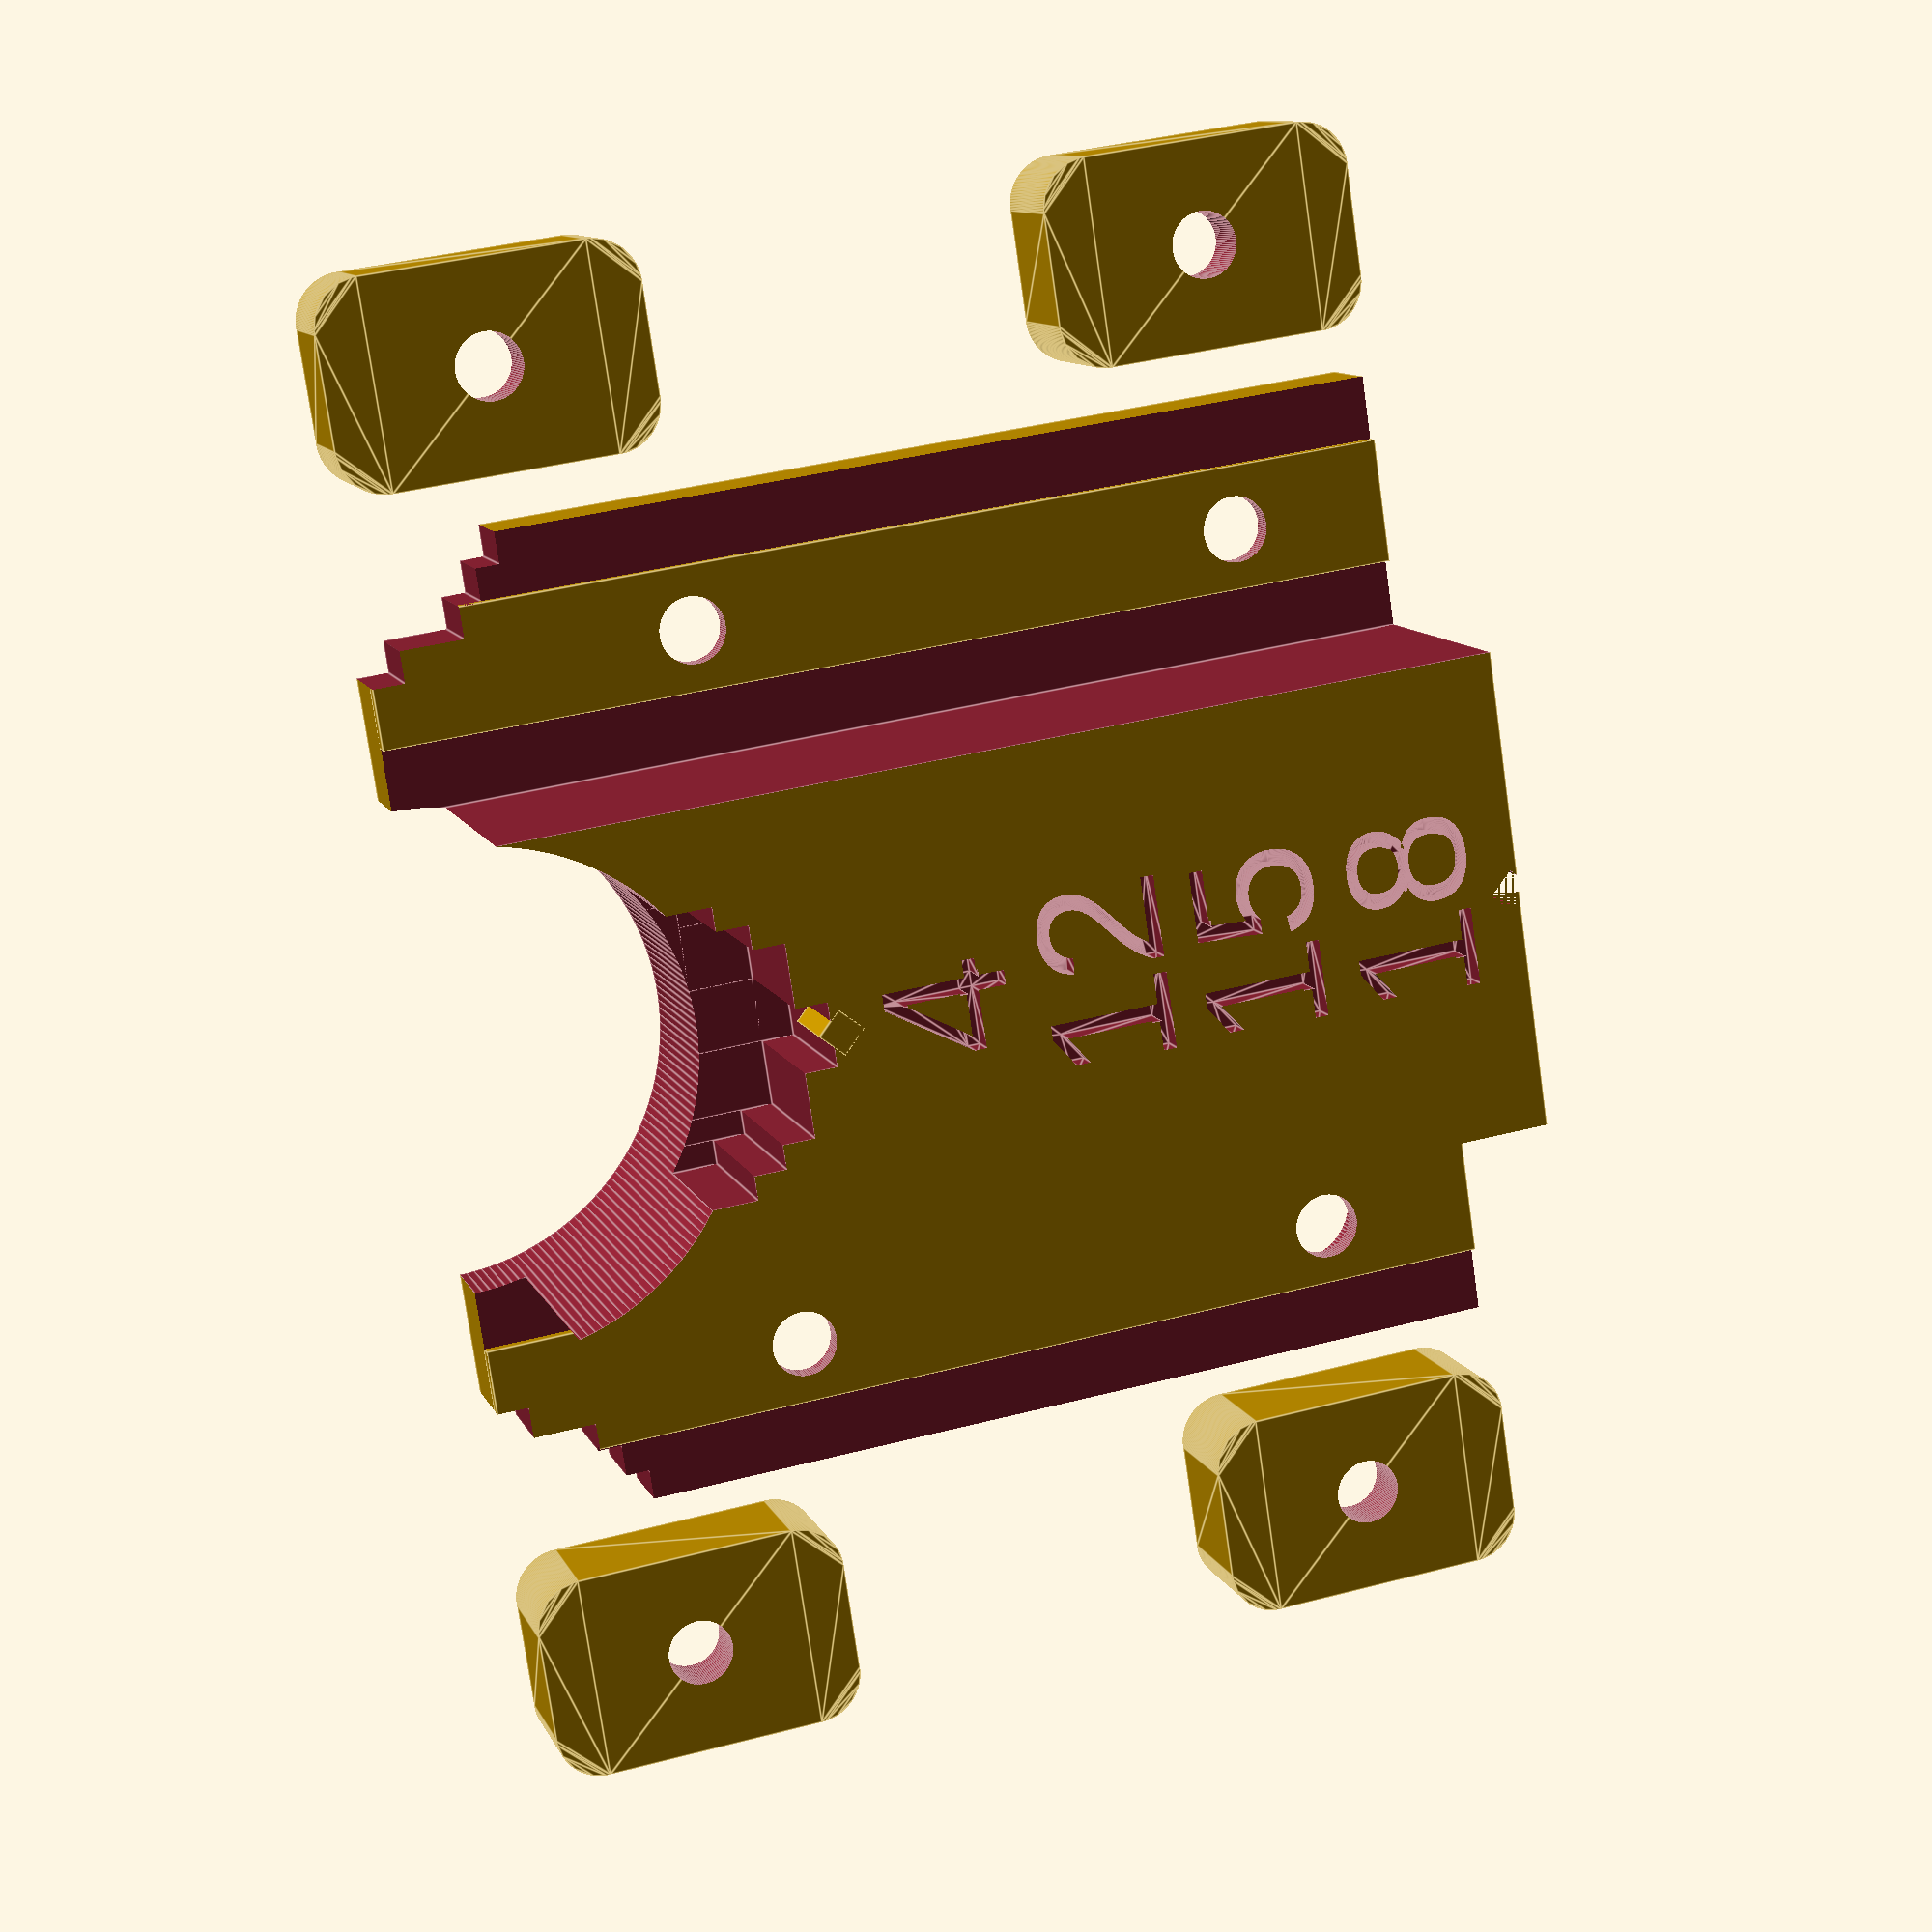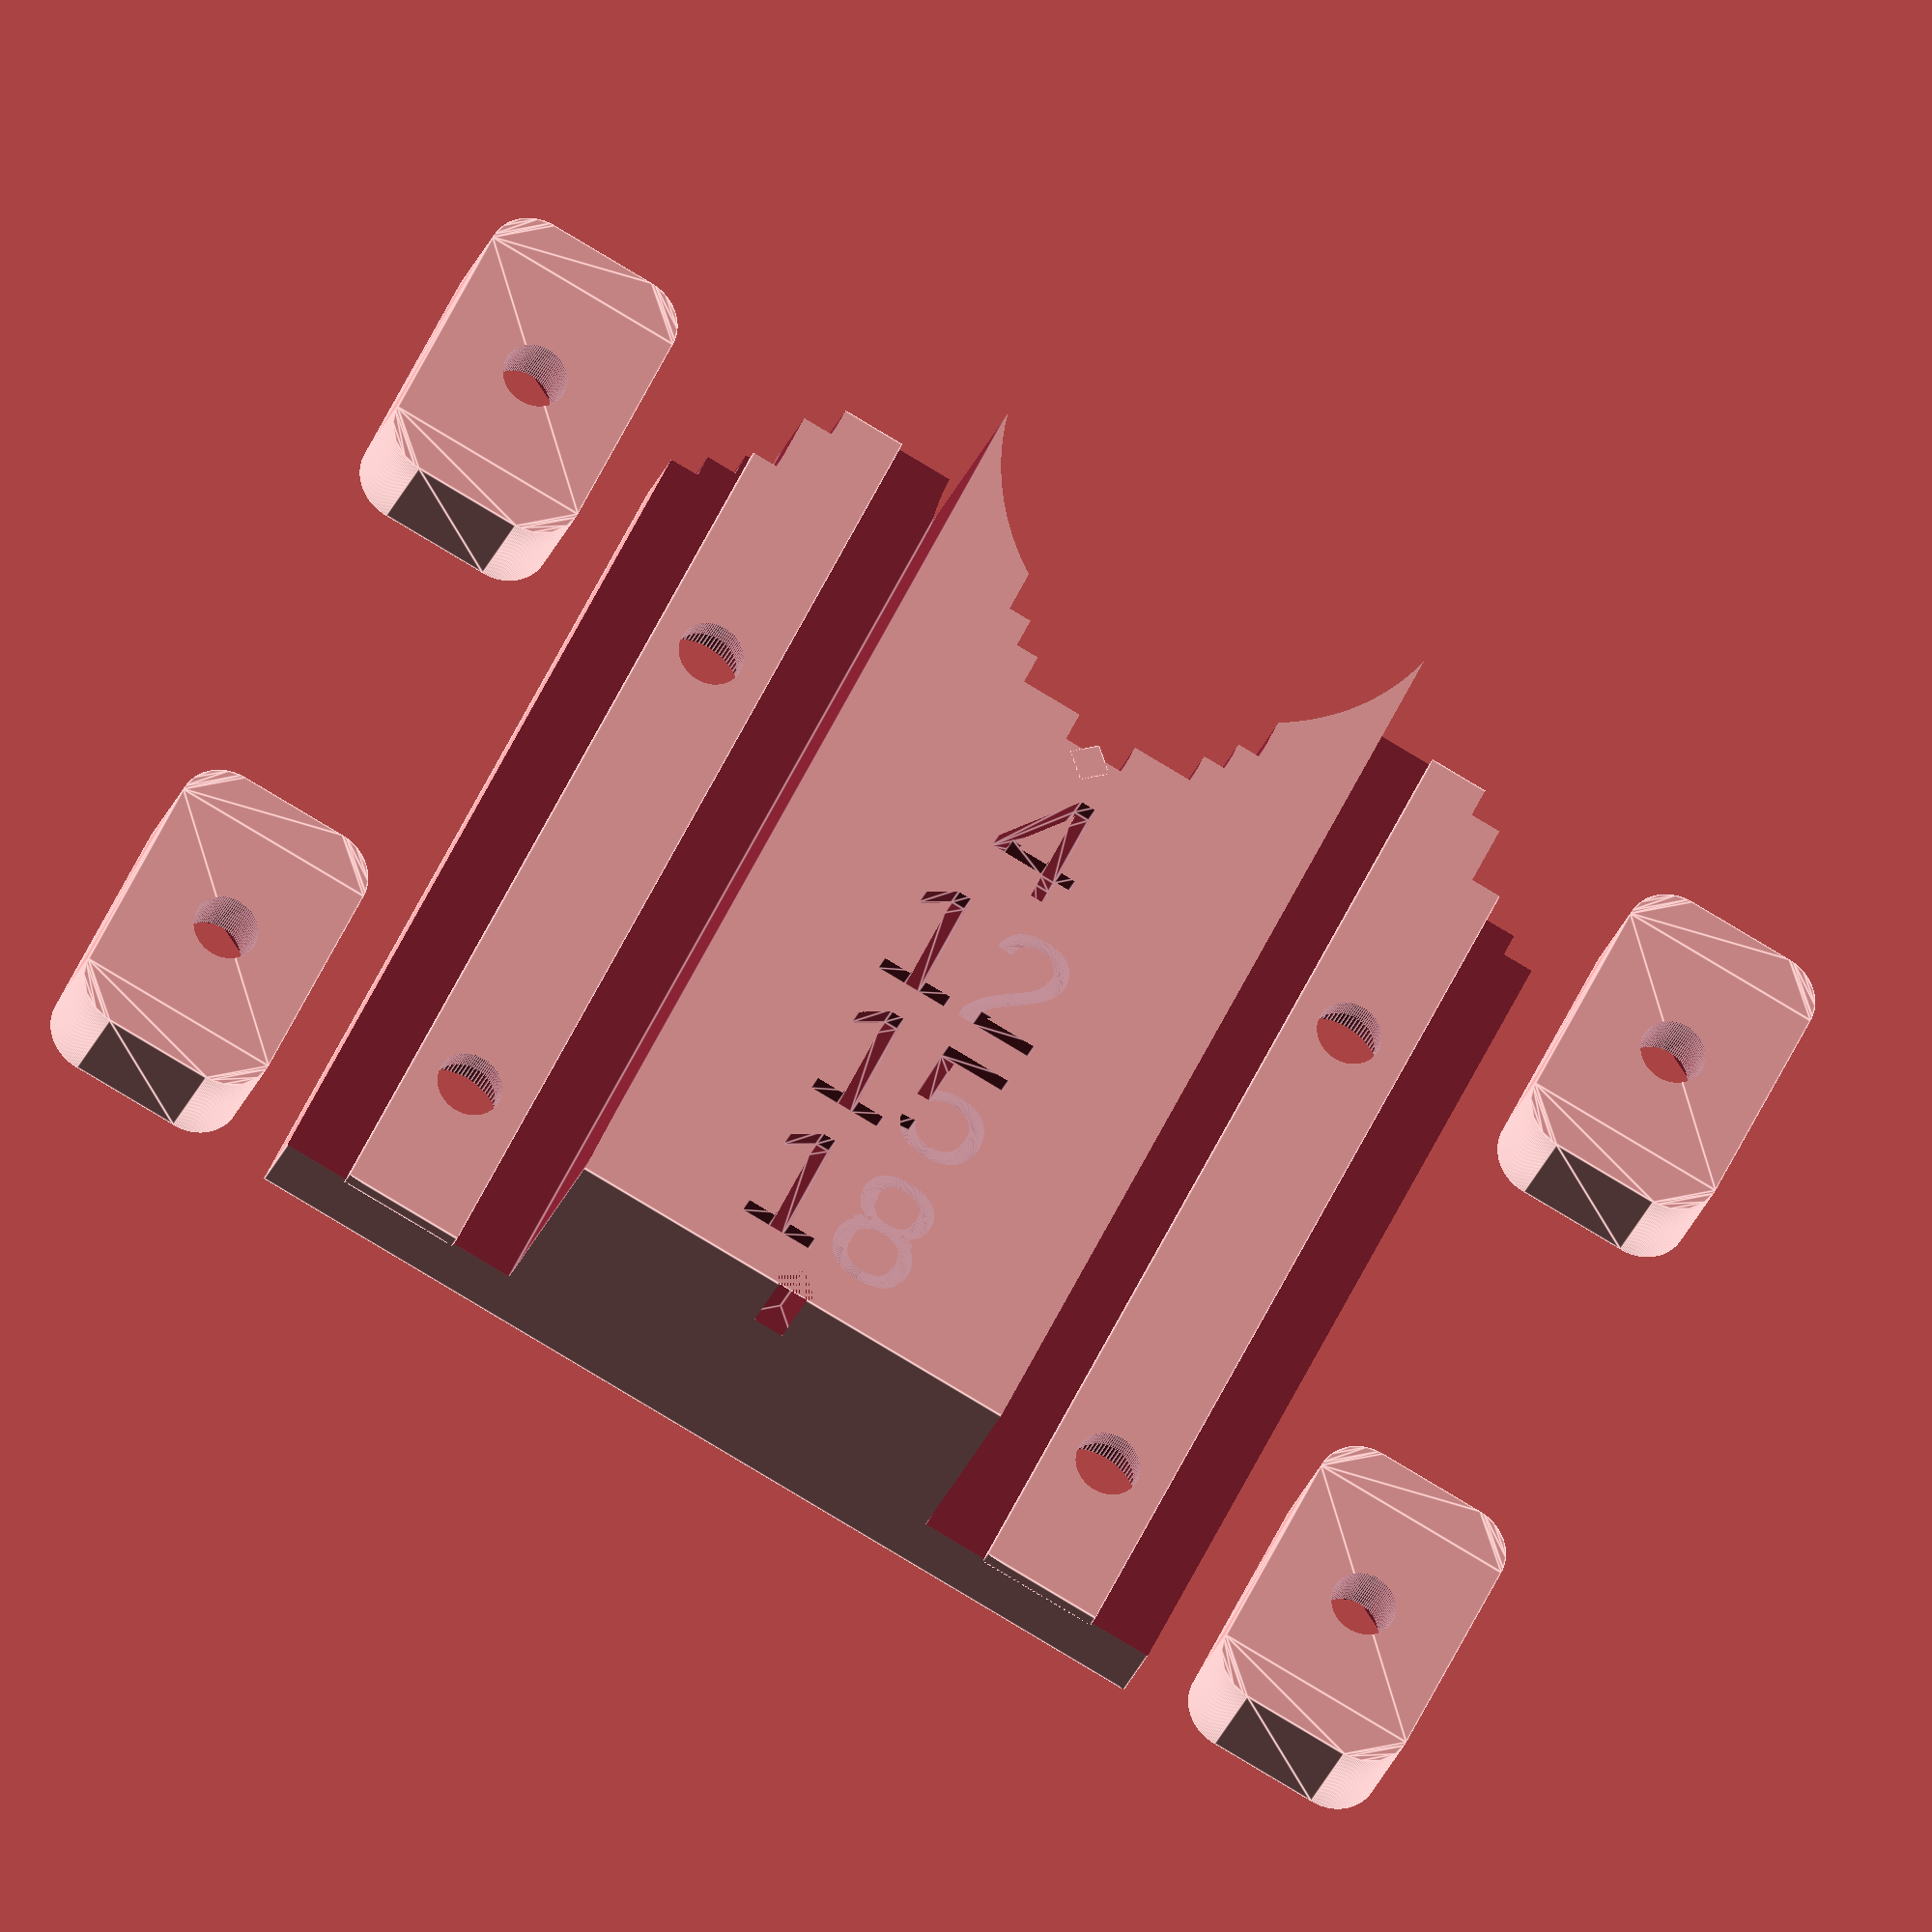
<openscad>
/*
Use a copy-ring to guide the router
*/

$fn=200;

guideHeight = 22;   // 22mm multiplex board

ringDia = 30.5;       // diameter of router's copy ring

screwDia = 4;       // diameter of hole for fixing screws in the rail
screwHeadDia = 7;   // diameter of hexa screw head
screwHeadHeight = 4;

railWidth = 16;     // outer width of (curtain) rail
railHeight = 10;    //  ---  height ---------------
railThickness = 1;  // thickness of rail walls
railOpeningWidth = 8;
railVertRecess = screwHeadHeight+1; // vertical recess of curtain rail

echo("****************************************");
echo("VERTICAL RAIL RECESS: ",railVertRecess+railHeight);
echo("****************************************");

solidLength = 35;   // length of the piece that has to be printed full piece width


// --- internals ---

W = ringDia + 2*railWidth - 0.5; // 0.5mm recess to make sure the main body is clamped
H = guideHeight - 1; // 1mm recess to prevent the piece to protrude the guide
L = ringDia + solidLength;

gaugeRecess = 2;

// -- static recess for successive gauges;

translate([0,0,H]) rotate([0,180,0])    // Place part well for 3d-printing
    union(){
        difference(){
            body();
            gaugeLine(dia=18, recess=1);
            gaugeLine(dia=15, recess=2);    
            gaugeLine(dia=12, recess=3);
            gaugeLine(dia=4, recess=4);
            translate([0,-L+ringDia/2+2.5*gaugeRecess,0]) centralLine(recess=3);
        }
        centralLine(recess=4);
    }


tNutLength = 20;
tNutRadius = 0;
tNutHRadius = 3;

//translate([0,0,(railHeight-2*railThickness)-1])
//    rotate([0,180,0])
        union(){
            tNut(length = tNutLength, t=[W/2+10,10-tNutLength/2,0], r = tNutRadius, hr = tNutHRadius);
            tNut(length = tNutLength, t=[W/2+10,L-10-tNutLength/2,0], r = tNutRadius, hr = tNutHRadius);
            tNut(length = tNutLength, t=[-W/2-10,10-tNutLength/2,0], r = tNutRadius, hr = tNutHRadius);
            tNut(length = tNutLength, t=[-W/2-10,L-10-tNutLength/2,0], r = tNutRadius, hr = tNutHRadius);
        }



module rcube(dim=[10,10,10], r=2) {
    X = dim[0];
    Y = dim[1];
    Z = dim[2];
    hull(){
        translate( [   r ,   r ,   r ]) sphere(r);
        translate( [ X-r ,   r ,   r ]) sphere(r);
        translate( [ X-r , Y-r ,   r ]) sphere(r);
        translate( [   r , Y-r ,   r ]) sphere(r);
        translate( [   r ,   r , Z-r ]) sphere(r);
        translate( [ X-r ,   r , Z-r ]) sphere(r);
        translate( [ X-r , Y-r , Z-r ]) sphere(r);
        translate( [   r , Y-r , Z-r ]) sphere(r);    
    }
}

module hrcube(dim=[10,10,10], r=2) {
    X = dim[0];
    Y = dim[1];
    Z = dim[2];
    linear_extrude(Z)
        offset(r) 
            translate([r,r]) 
                square([X-2*r,Y-2*r]);
}

module tNut(length=10, t = [0,0,0], r = 0, hr = 0) {
    width = (railWidth-2*railThickness)-1;
    height=(railHeight-2*railThickness)-1;
    if( r == 0 && hr == 0 ) {    
        difference() {
            translate(t) translate([-width/2,0,0]) cube([width,length,height]);
            translate(t) translate([0,length/2,0]) __screwHole(headSides=6, rot=[0,180,90], headDia=8, headHeight=3);
        }
    }
    else if( r > 0 ) {
            difference() {
                translate(t) translate([-width/2,0,0]) rcube([width,length,height],r);
                translate(t) translate([0,length/2,0]) __screwHole(headSides=6, rot=[0,180,90], headDia=8, headHeight=3);
            }        
    }
    else {
        difference() {
            translate(t) translate([-width/2,0,0]) hrcube([width,length,height],hr);
            translate(t) translate([0,length/2,0]) __screwHole(headSides=6, rot=[0,180,90], headDia=8, headHeight=3);
            }        
    }
}

module gaugeLine(dia, recess = 1) {
    translate([-dia/2,L-ringDia/2-(recess-1)*gaugeRecess,-0.1])
        cube([dia,L+0.1,H/2]);
    
    translate([-W/2+(recess-1)*gaugeRecess-0.1,L-dia/2,0]) 
        cube([gaugeRecess+0.1,L+0.1,H+0.1]);
    translate([W/2-(recess)*gaugeRecess+0.1,L-dia/2,0]) 
        cube([gaugeRecess+0.1,L+0.1,H+0.1]);    
    
    translate([0,recess*10-3,1.5])
    rotate([0,180,0])
    linear_extrude(2)
    text(str(dia),size=8,halign="center",valign="center");
}

module centralLine(recess = 1) {
    translate([0,L-ringDia/2-(recess-1)*gaugeRecess-gaugeRecess,0])
        rotate([0,0,45])
        cube([gaugeRecess,gaugeRecess,H/4]);
}


module body() {
    difference() {

        union() {
            difference() {
                translate([-W/2,0,0]) cube([W,L,H]);
                
                translate([W/2-railWidth,-0.1,-0.1]) cube([railWidth+0.1,L+0.2,H-railVertRecess+0.1]);
                translate([-W/2-0.1,-0.1,-0.1]) cube([railWidth+0.1,L+0.2,H-railVertRecess+0.1]);
            }
            
            translate([(W-railWidth-railOpeningWidth)/2,0,H-railVertRecess-0.75*railThickness])
                cube([railOpeningWidth-0.2,L,railThickness+0.1]);
            translate([-(W-railWidth+railOpeningWidth)/2,0,H-railVertRecess-0.75*railThickness])
                cube([railOpeningWidth-0.2,L,railThickness+0.1]);            
        }
        
        translate([0,L,-0.1]) cylinder (h=H+0.2, d=ringDia+0.2);
        
        __screwHole([(W-railWidth)/2,10,H]);
        __screwHole([(W-railWidth)/2,L-20,H]);
        __screwHole([(-W+railWidth)/2,10,H]);
        __screwHole([(-W+railWidth)/2,L-20,H]);
    }
}


module __screwHole(tran = [0,0,0], rot = [0,0,0], headSides = 100, headDia = screwHeadDia, headHeight = screwHeadHeight) {
    translate(tran) 
    rotate(rot) {
        union(){
            translate([0,0,-H-0.1]) cylinder(h=H+0.2, d=screwDia+0.2, $fn=100);
            translate([0,0,-headHeight-0.2]) cylinder(h=H+0.1, d=headDia+0.4, $fn = headSides);
        }
    }
}


</openscad>
<views>
elev=169.6 azim=81.5 roll=196.6 proj=p view=edges
elev=26.0 azim=26.1 roll=343.0 proj=o view=edges
</views>
